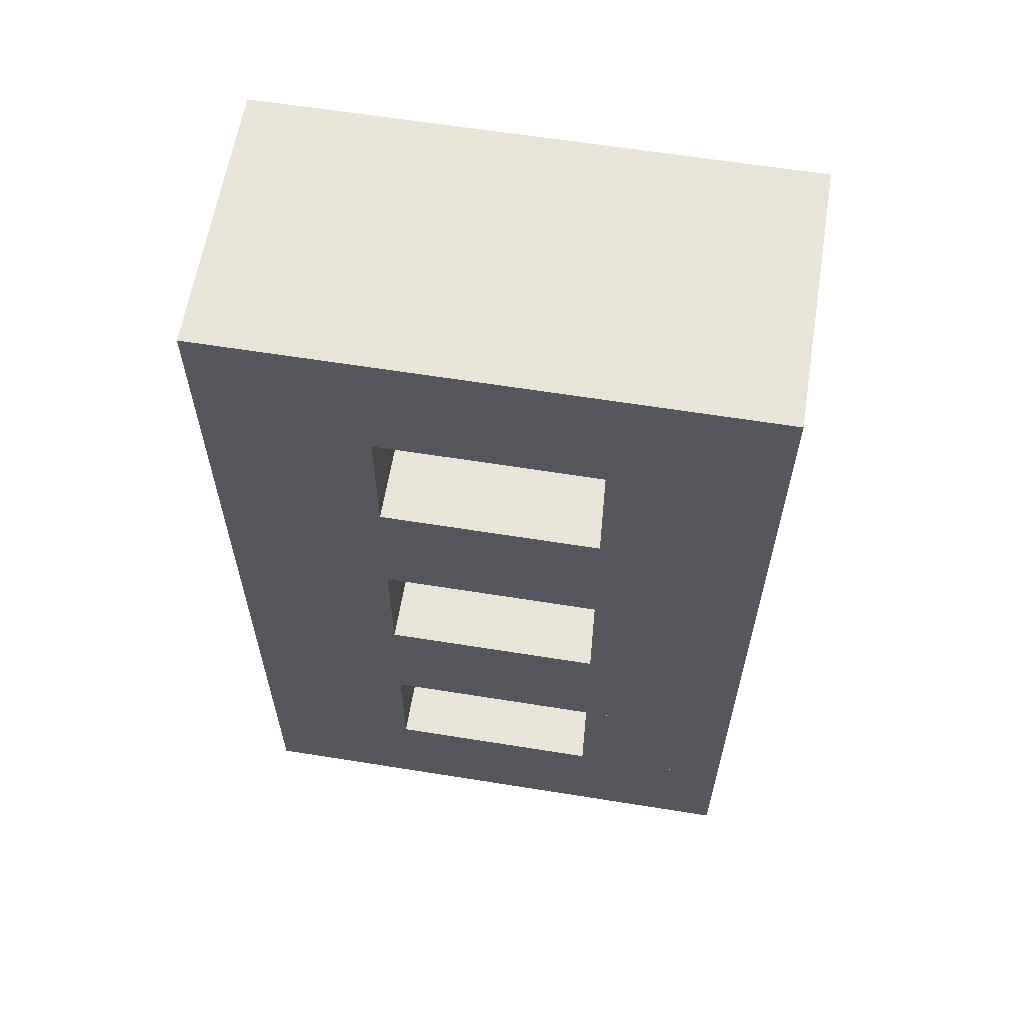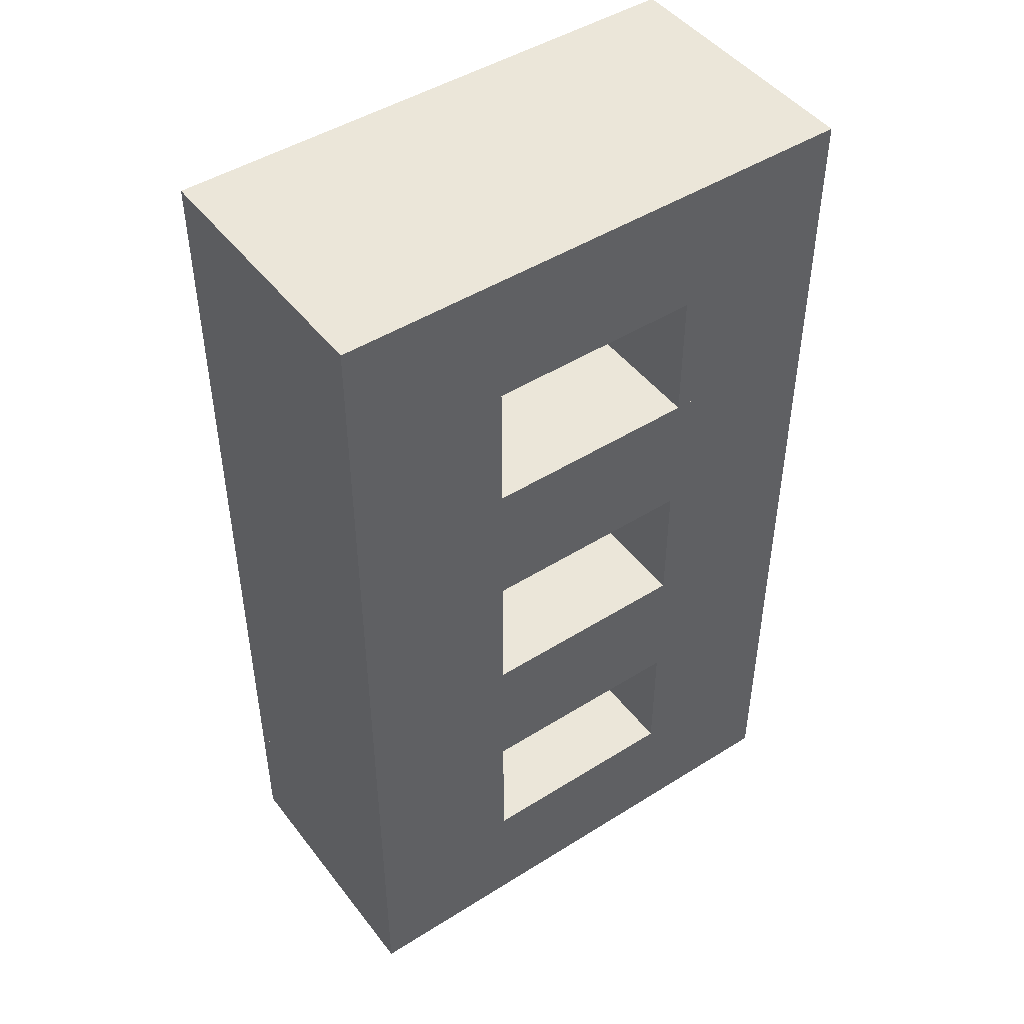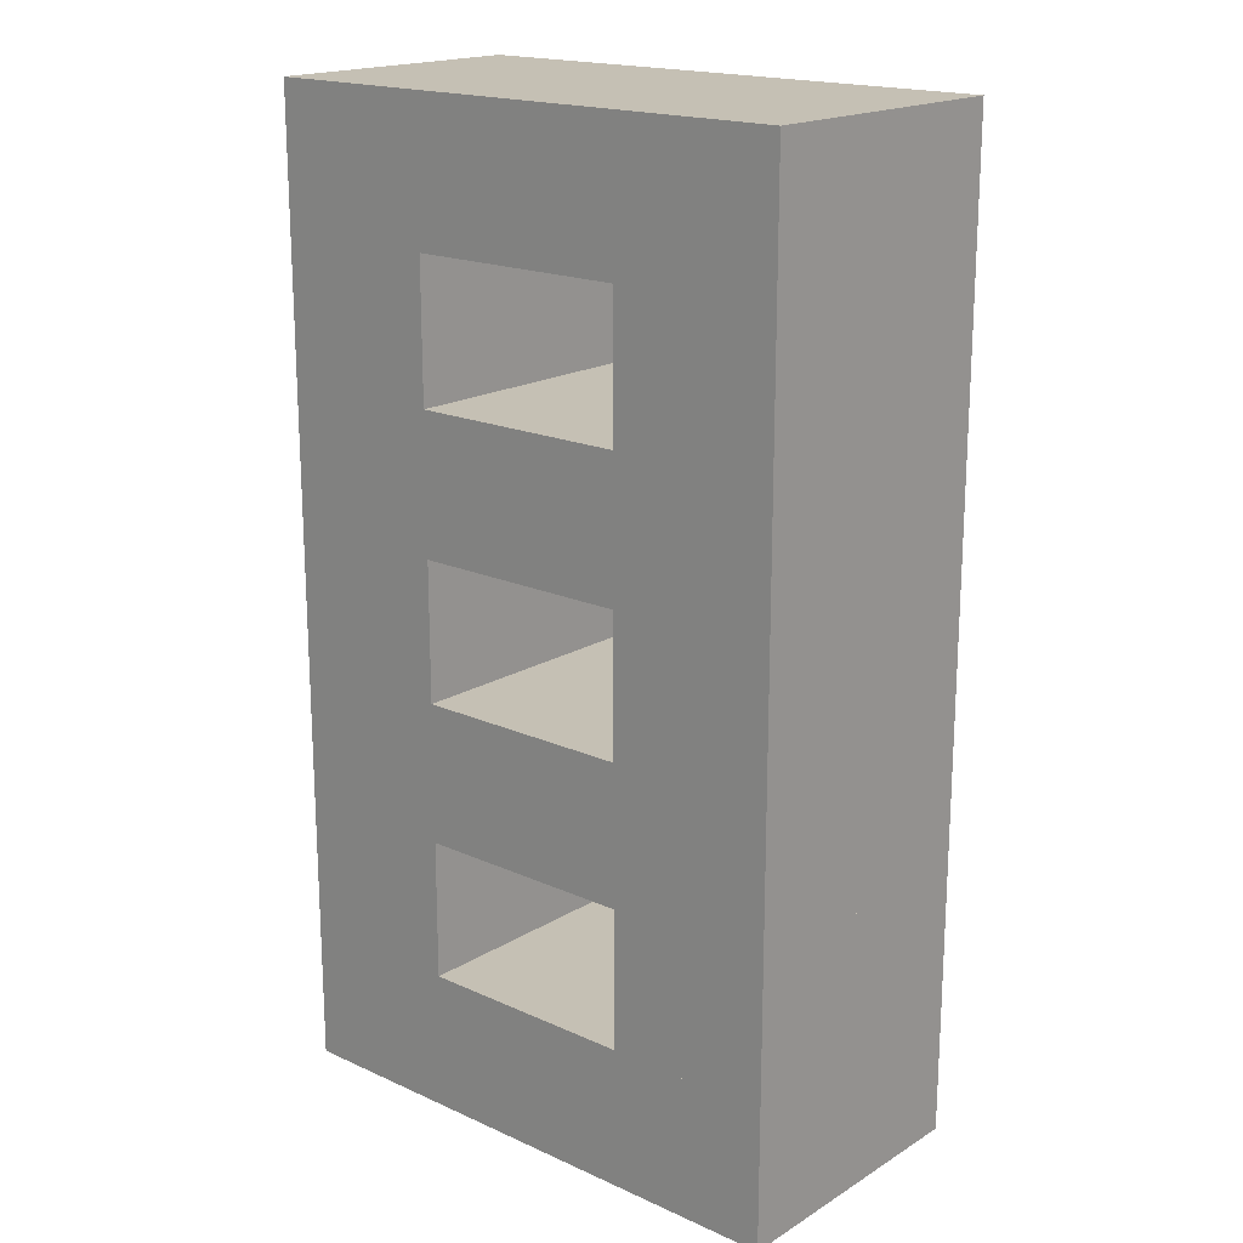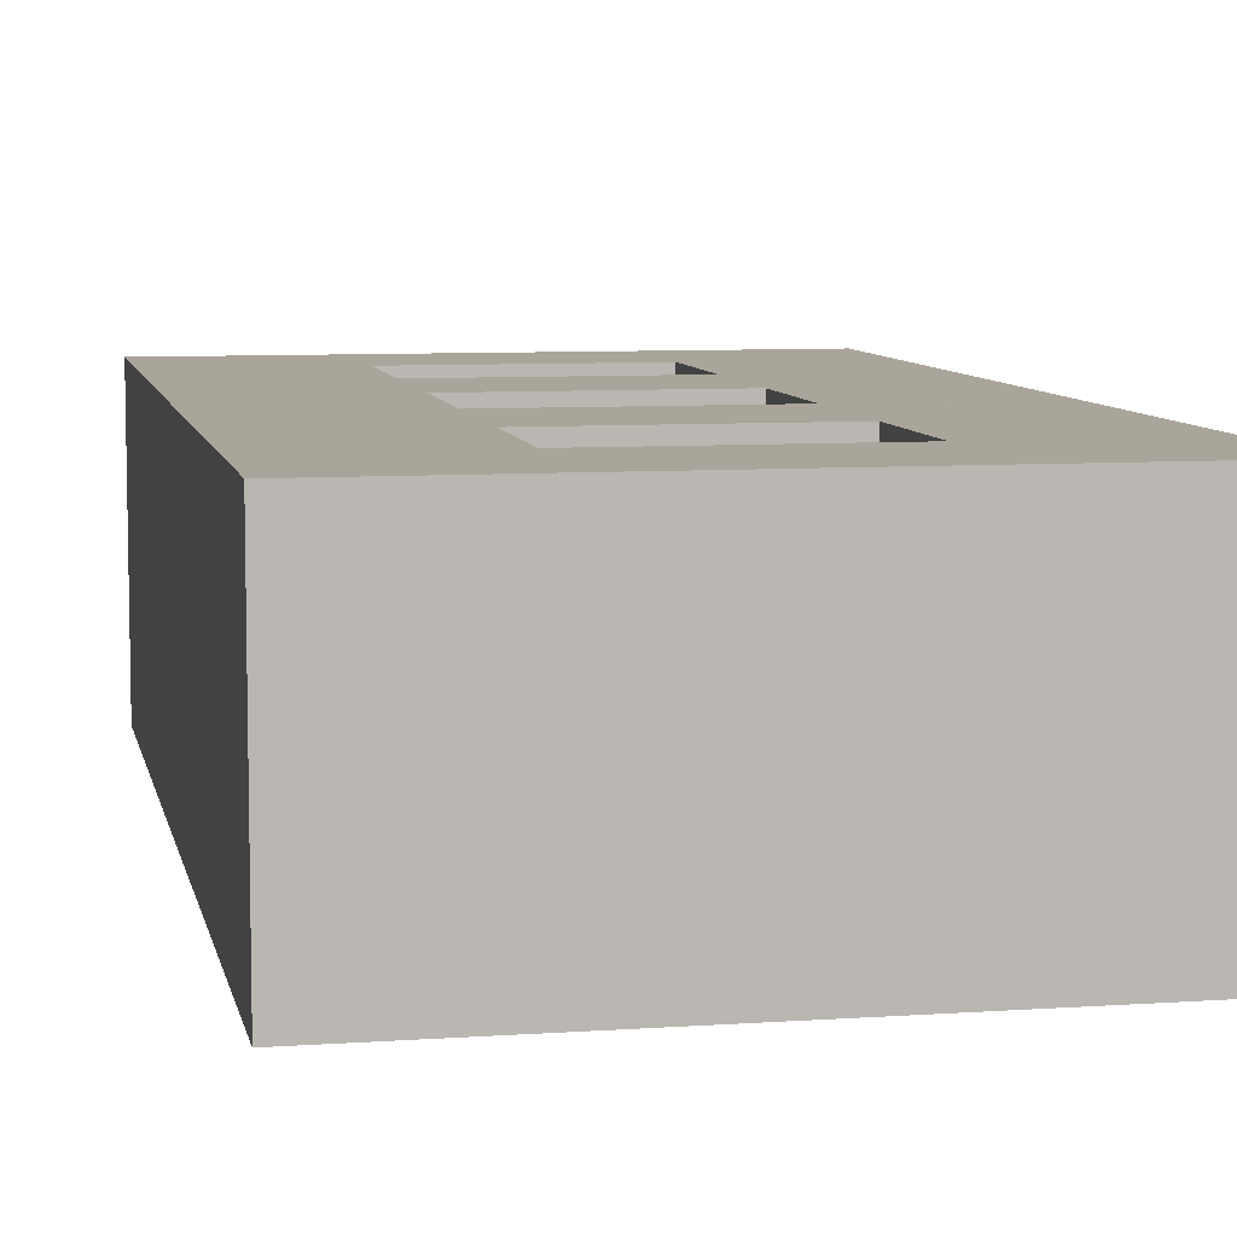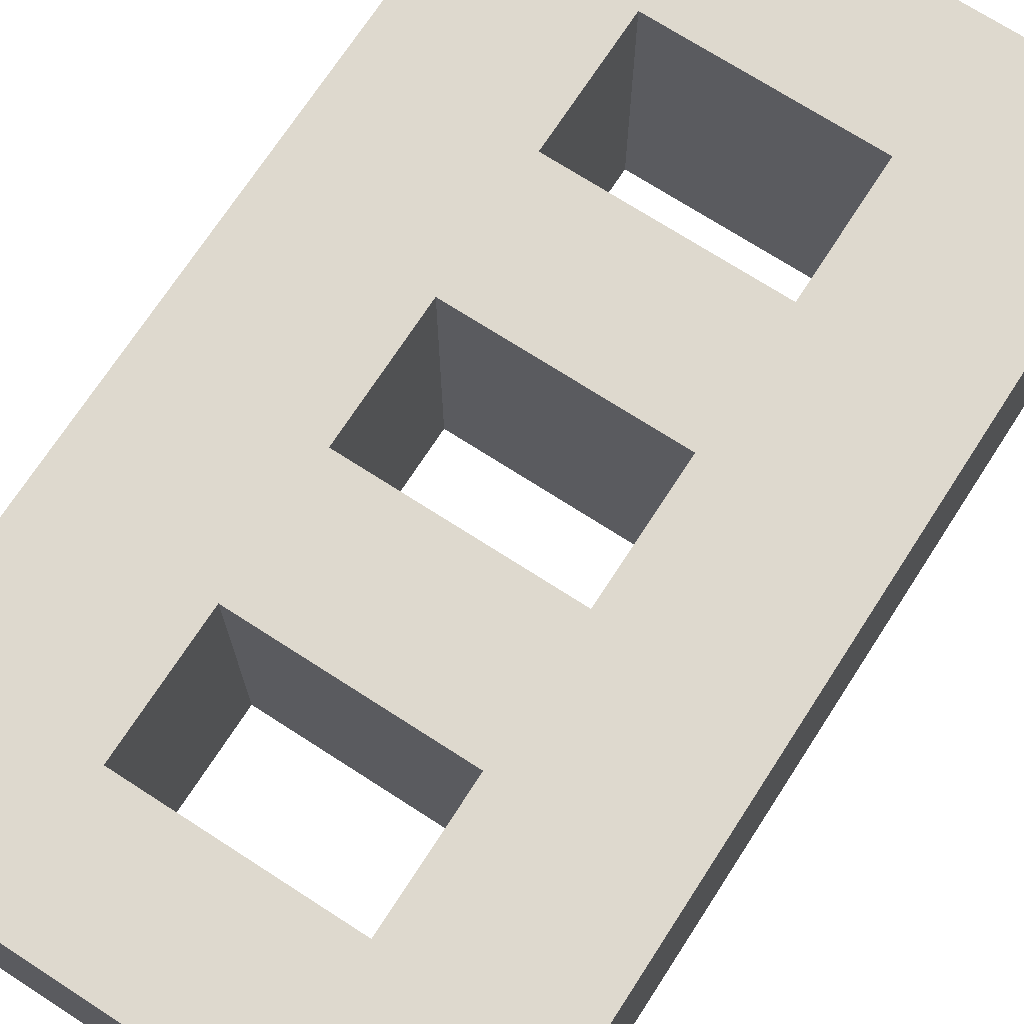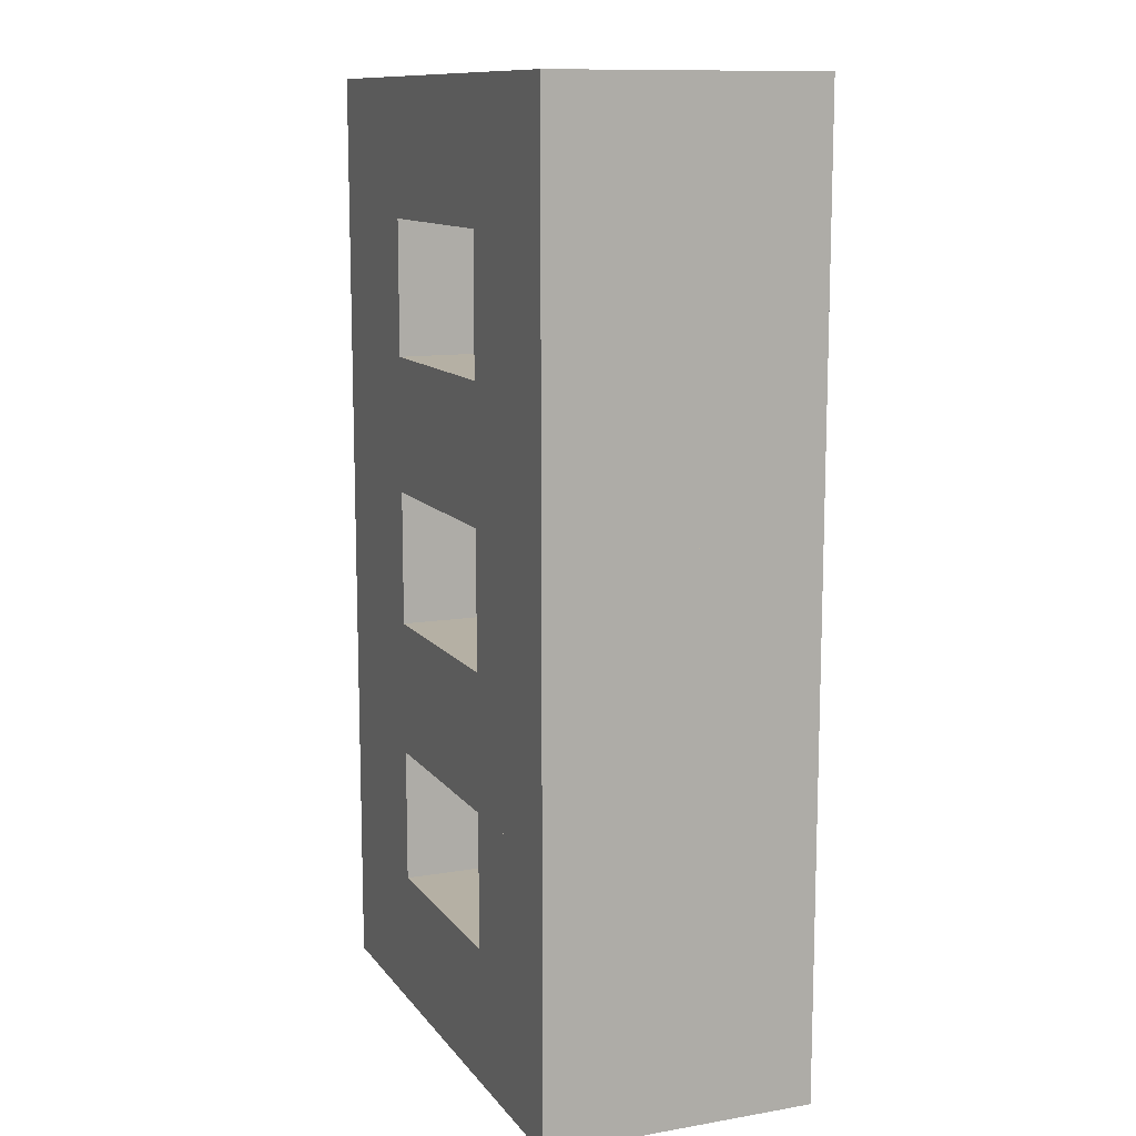
<metadata>
{"format":"obj","ext":"obj","renderer":"f3d","projection":"perspective","resolution":1024,"background":"white","views":[{"elev":61.4,"azim":9.3,"up":"+Z"},{"elev":46.8,"azim":-35.5,"up":"+Z"},{"elev":18.4,"azim":-139.1,"up":"+Z"},{"elev":7.7,"azim":168.8,"up":"+Y"},{"elev":71.4,"azim":-147.1,"up":"+Y"},{"elev":11.6,"azim":-112.3,"up":"+Z"}]}
</metadata>
<code>
g default
v 0.9756 0.4908 -1.231
v 0.9756 0.4908 -1.731
v 0.9756 -0.5092 -1.231
v 0.9756 -0.5092 -1.731
v -1.024 0.4908 -1.231
v -1.024 0.4908 -1.731
v -1.024 -0.5092 -1.231
v -1.024 -0.5092 -1.731
v -0.4244 0.4908 -0.7308
v -0.4244 0.4908 -1.231
v -0.4244 -0.5092 -0.7308
v -0.4244 -0.5092 -1.231
v -1.024 0.4908 -0.7308
v -1.024 0.4908 -1.231
v -1.024 -0.5092 -0.7308
v -1.024 -0.5092 -1.231
v 0.9756 0.4908 -0.2308
v 0.9756 0.4908 -0.7308
v 0.9756 -0.5092 -0.2308
v 0.9756 -0.5092 -0.7308
v -1.024 0.4908 -0.2308
v -1.024 0.4908 -0.7308
v -1.024 -0.5092 -0.2308
v -1.024 -0.5092 -0.7308
v 0.9756 0.4908 -0.7308
v 0.9756 0.4908 -1.231
v 0.9756 -0.5092 -0.7308
v 0.9756 -0.5092 -1.231
v 0.3756 0.4908 -0.7308
v 0.3756 0.4908 -1.231
v 0.3756 -0.5092 -0.7308
v 0.3756 -0.5092 -1.231
v -0.4244 0.4908 0.2692
v -0.4244 0.4908 -0.2308
v -0.4244 -0.5092 0.2692
v -0.4244 -0.5092 -0.2308
v -1.024 0.4908 0.2692
v -1.024 0.4908 -0.2308
v -1.024 -0.5092 0.2692
v -1.024 -0.5092 -0.2308
v 0.9756 0.4908 0.7692
v 0.9756 0.4908 0.2692
v 0.9756 -0.5092 0.7692
v 0.9756 -0.5092 0.2692
v -1.024 0.4908 0.7692
v -1.024 0.4908 0.2692
v -1.024 -0.5092 0.7692
v -1.024 -0.5092 0.2692
v 0.9756 0.4908 0.2692
v 0.9756 0.4908 -0.2308
v 0.9756 -0.5092 0.2692
v 0.9756 -0.5092 -0.2308
v 0.3756 0.4908 0.2692
v 0.3756 0.4908 -0.2308
v 0.3756 -0.5092 0.2692
v 0.3756 -0.5092 -0.2308
v -0.4244 0.4908 1.269
v -0.4244 0.4908 0.7692
v -0.4244 -0.5092 1.269
v -0.4244 -0.5092 0.7692
v -1.024 0.4908 1.269
v -1.024 0.4908 0.7692
v -1.024 -0.5092 1.269
v -1.024 -0.5092 0.7692
v 0.9756 0.4908 1.769
v 0.9756 0.4908 1.269
v 0.9756 -0.5092 1.769
v 0.9756 -0.5092 1.269
v -1.024 0.4908 1.769
v -1.024 0.4908 1.269
v -1.024 -0.5092 1.769
v -1.024 -0.5092 1.269
v 0.9756 0.4908 1.269
v 0.9756 0.4908 0.7692
v 0.9756 -0.5092 1.269
v 0.9756 -0.5092 0.7692
v 0.3756 0.4908 1.269
v 0.3756 0.4908 0.7692
v 0.3756 -0.5092 1.269
v 0.3756 -0.5092 0.7692
g imm2:IVCON
f 1 5 7
f 1 7 3
f 1 2 6
f 1 6 5
f 1 3 4
f 1 4 2
f 5 6 8
f 5 8 7
f 2 4 8
f 2 8 6
f 3 7 8
f 3 8 4
f 9 13 15
f 9 15 11
f 9 10 14
f 9 14 13
f 9 11 12
f 9 12 10
f 13 14 16
f 13 16 15
f 10 12 16
f 10 16 14
f 11 15 16
f 11 16 12
f 17 21 23
f 17 23 19
f 17 18 22
f 17 22 21
f 17 19 20
f 17 20 18
f 21 22 24
f 21 24 23
f 18 20 24
f 18 24 22
f 19 23 24
f 19 24 20
f 25 29 31
f 25 31 27
f 25 26 30
f 25 30 29
f 25 27 28
f 25 28 26
f 29 30 32
f 29 32 31
f 26 28 32
f 26 32 30
f 27 31 32
f 27 32 28
f 33 37 39
f 33 39 35
f 33 34 38
f 33 38 37
f 33 35 36
f 33 36 34
f 37 38 40
f 37 40 39
f 34 36 40
f 34 40 38
f 35 39 40
f 35 40 36
f 41 45 47
f 41 47 43
f 41 42 46
f 41 46 45
f 41 43 44
f 41 44 42
f 45 46 48
f 45 48 47
f 42 44 48
f 42 48 46
f 43 47 48
f 43 48 44
f 49 53 55
f 49 55 51
f 49 50 54
f 49 54 53
f 49 51 52
f 49 52 50
f 53 54 56
f 53 56 55
f 50 52 56
f 50 56 54
f 51 55 56
f 51 56 52
f 57 61 63
f 57 63 59
f 57 58 62
f 57 62 61
f 57 59 60
f 57 60 58
f 61 62 64
f 61 64 63
f 58 60 64
f 58 64 62
f 59 63 64
f 59 64 60
f 65 69 71
f 65 71 67
f 65 66 70
f 65 70 69
f 65 67 68
f 65 68 66
f 69 70 72
f 69 72 71
f 66 68 72
f 66 72 70
f 67 71 72
f 67 72 68
f 73 77 79
f 73 79 75
f 73 74 78
f 73 78 77
f 73 75 76
f 73 76 74
f 77 78 80
f 77 80 79
f 74 76 80
f 74 80 78
f 75 79 80
f 75 80 76

</code>
